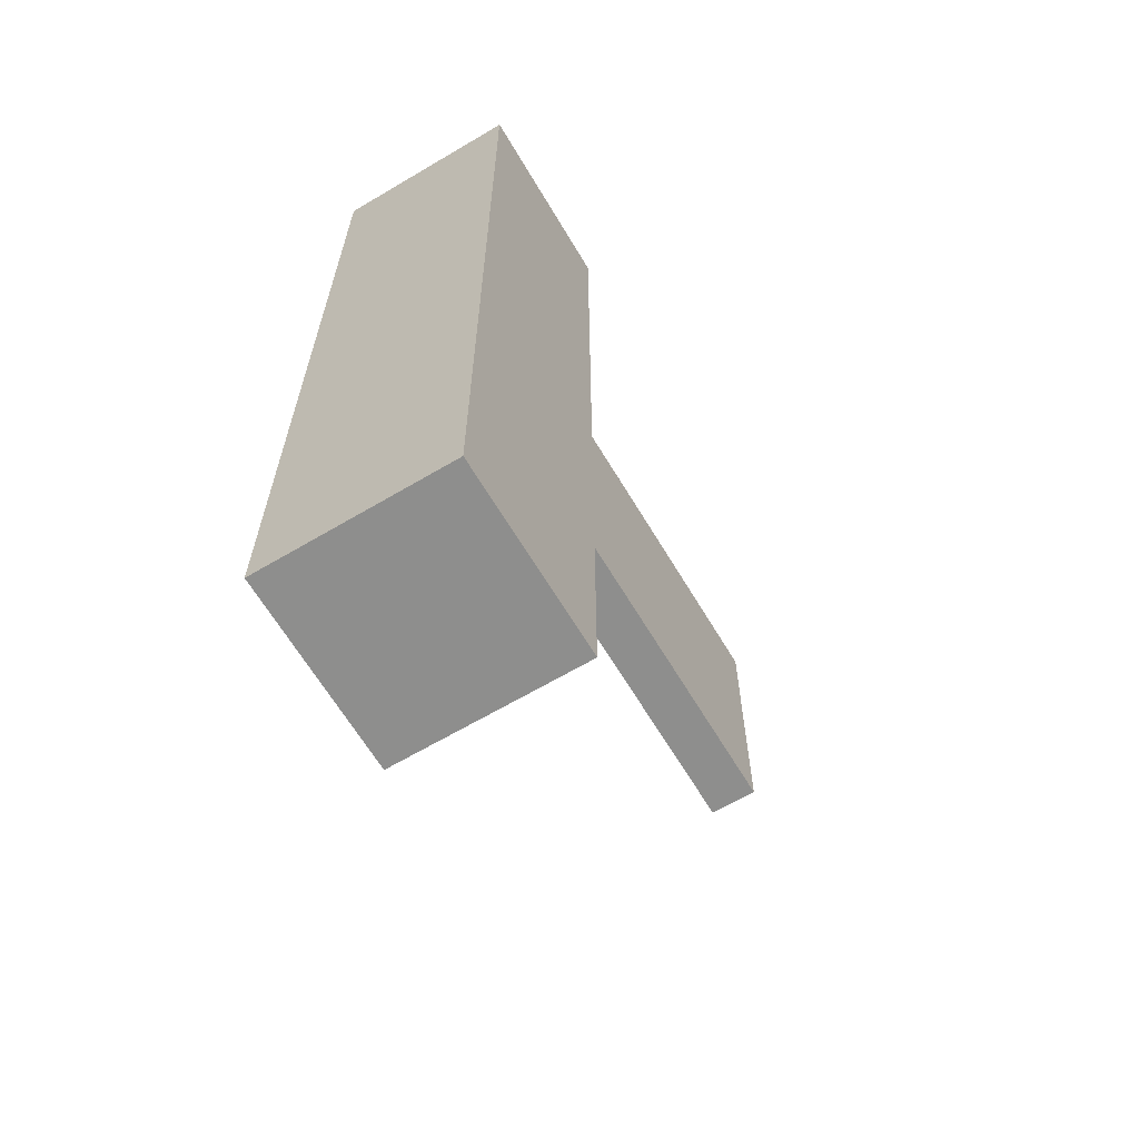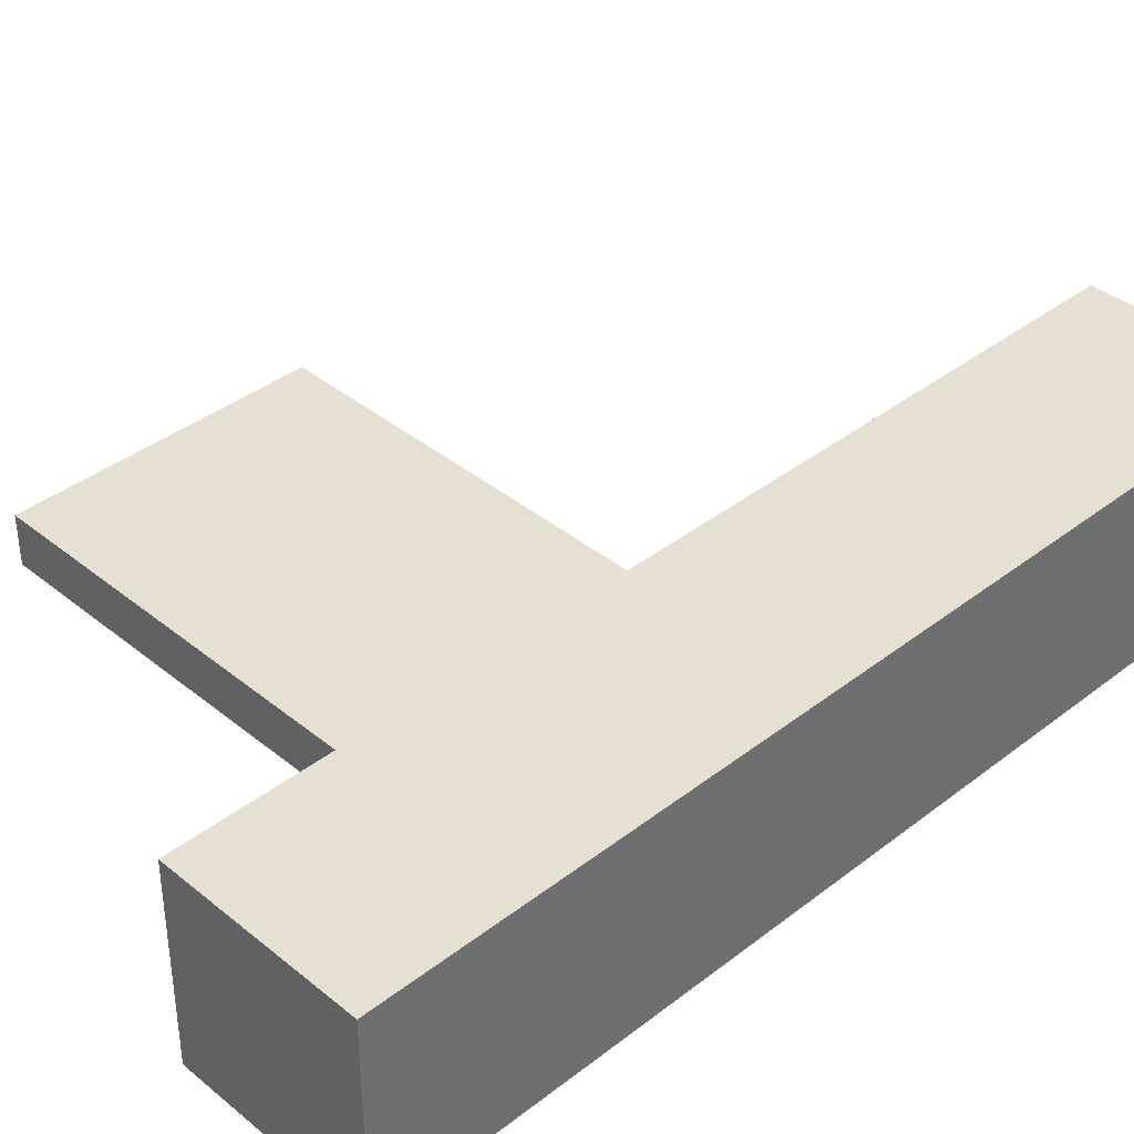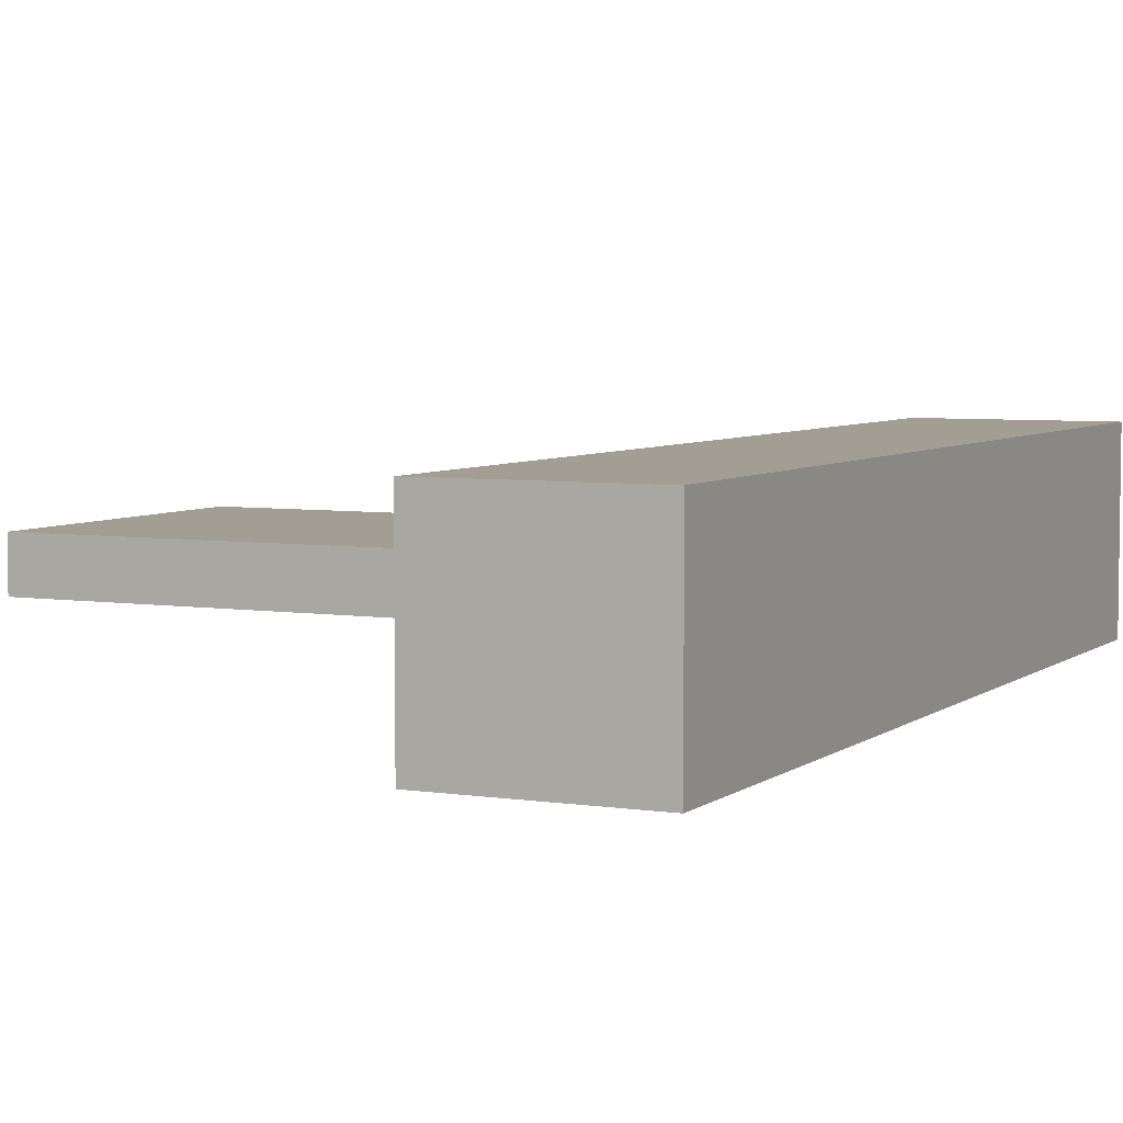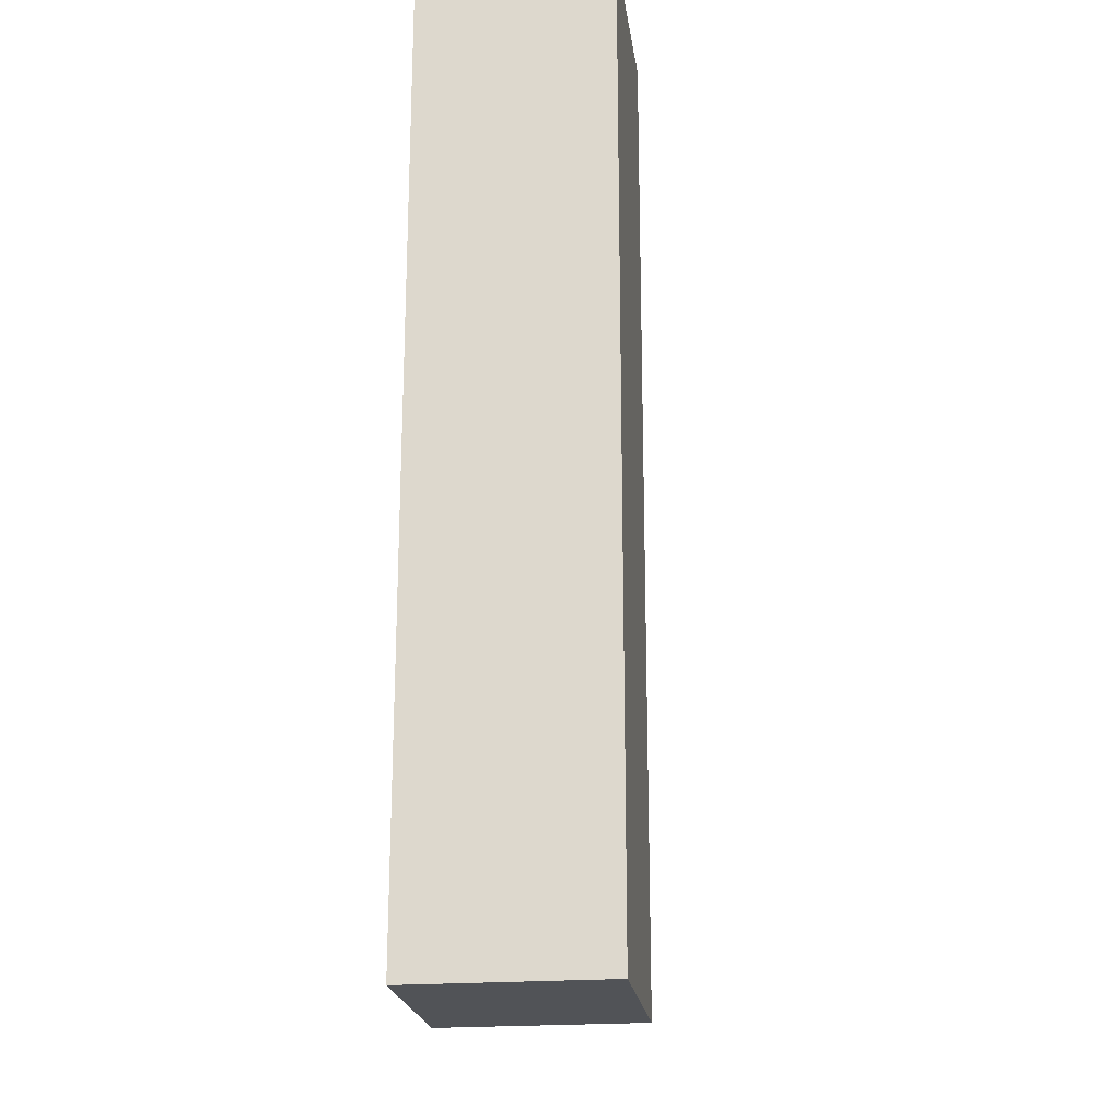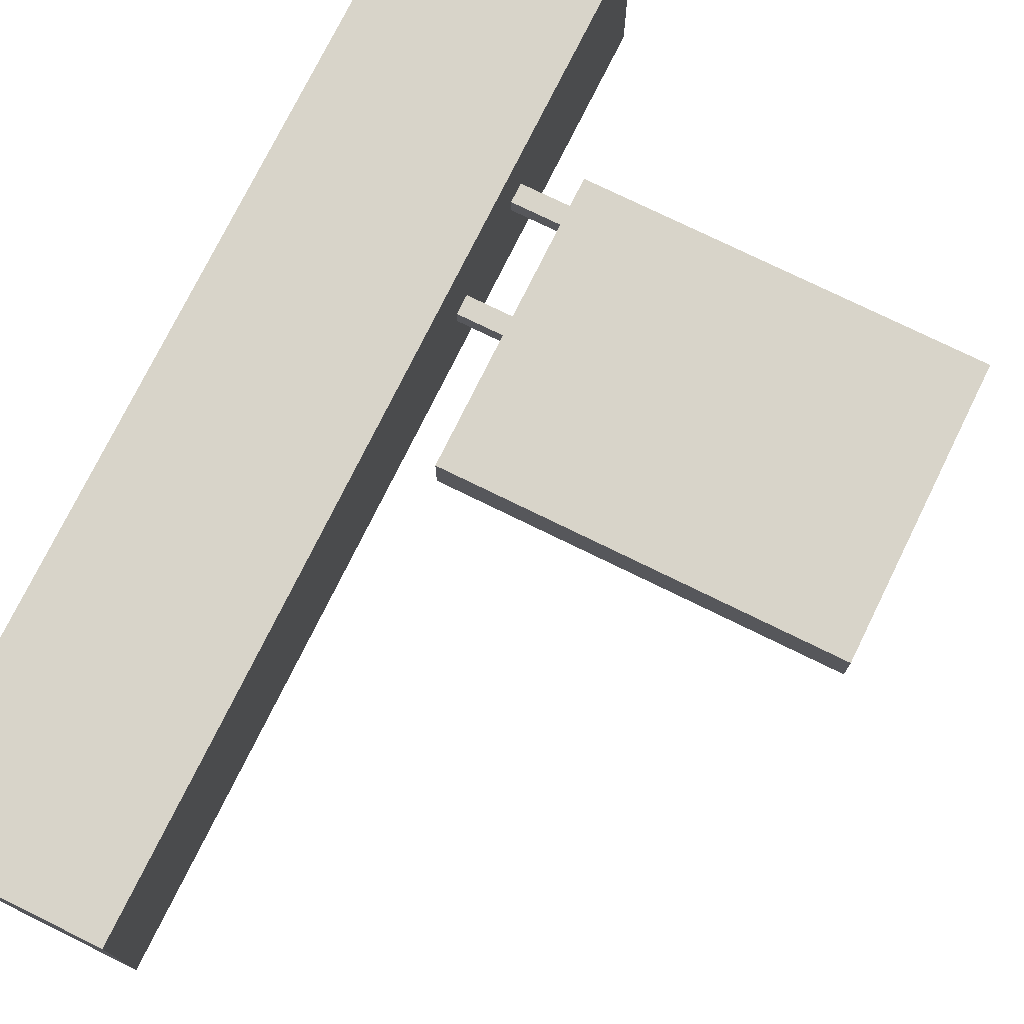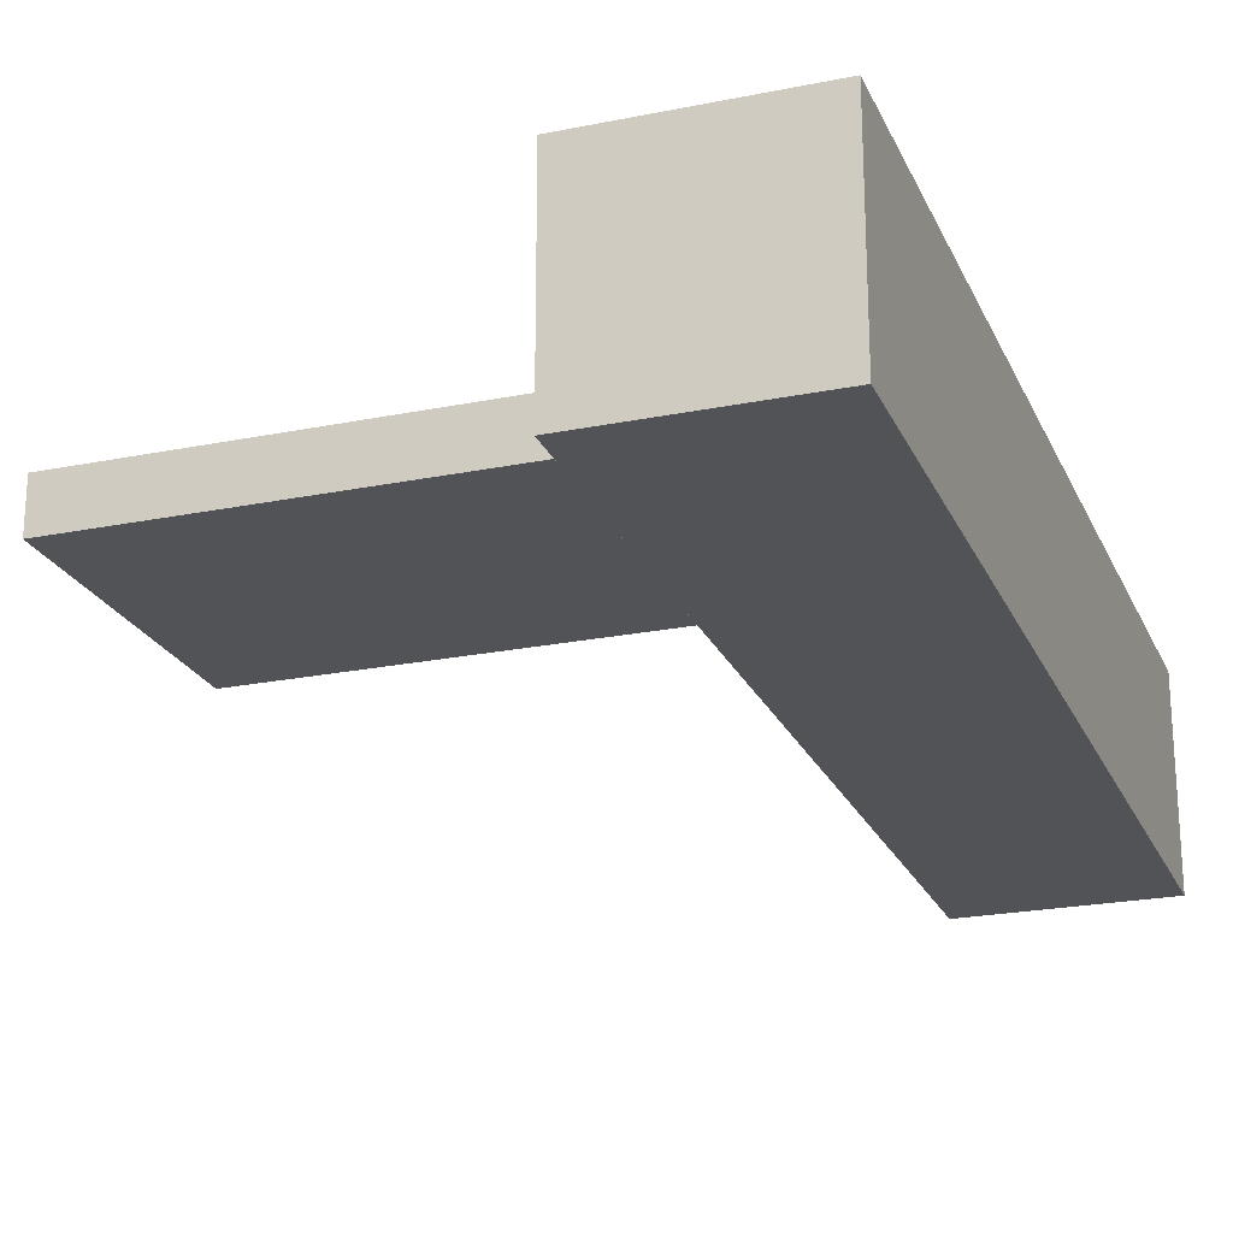
<metadata>
{"format":"obj","ext":"obj","renderer":"f3d","projection":"perspective","resolution":1024,"background":"white","views":[{"elev":-64.8,"azim":-59.2,"up":"+Y"},{"elev":38.3,"azim":-134.3,"up":"+Z"},{"elev":5.2,"azim":-154.1,"up":"+Z"},{"elev":-21.7,"azim":-82.2,"up":"+Y"},{"elev":75.3,"azim":26.2,"up":"+Z"},{"elev":-22.5,"azim":-160.7,"up":"+Z"}]}
</metadata>
<code>
o Cube.002
v -0.4655 7.521 0.3043
v -0.4655 7.721 0.3043
v -0.4655 7.521 0.1043
v -0.4655 7.721 0.1043
v 1.534 7.521 0.3043
v 1.534 7.721 0.3043
v 1.534 7.521 0.1043
v 1.534 7.721 0.1043
v 0.5765 6.415 0.09293
v 0.5765 6.615 0.09293
v 0.5765 6.415 -0.1071
v 0.5765 6.615 -0.1071
v 2.576 6.415 0.09293
v 2.576 6.615 0.09293
v 2.576 6.415 -0.1071
v 2.576 6.615 -0.1071
v 1.5 5 0.3449
v 1.5 8 0.3449
v 1.5 5 -0.155
v 1.5 8 -0.155
v 5.5 5 0.3449
v 5.5 8 0.3449
v 5.5 5 -0.155
v 5.5 8 -0.155
v 1 -0 -1
v 1 -0 1
v -1 -0 1
v -1 -0 -1
v 1 10 -1
v 1 10 1
v -1 10 1
v -1 10 -1
f 1 2 4 3
f 3 4 8 7
f 7 8 6 5
f 5 6 2 1
f 3 7 5 1
f 8 4 2 6
f 9 10 12 11
f 11 12 16 15
f 15 16 14 13
f 13 14 10 9
f 11 15 13 9
f 16 12 10 14
f 17 18 20 19
f 19 20 24 23
f 23 24 22 21
f 21 22 18 17
f 19 23 21 17
f 24 20 18 22
f 25 26 27 28
f 29 32 31 30
f 25 29 30 26
f 26 30 31 27
f 27 31 32 28
f 29 25 28 32

</code>
